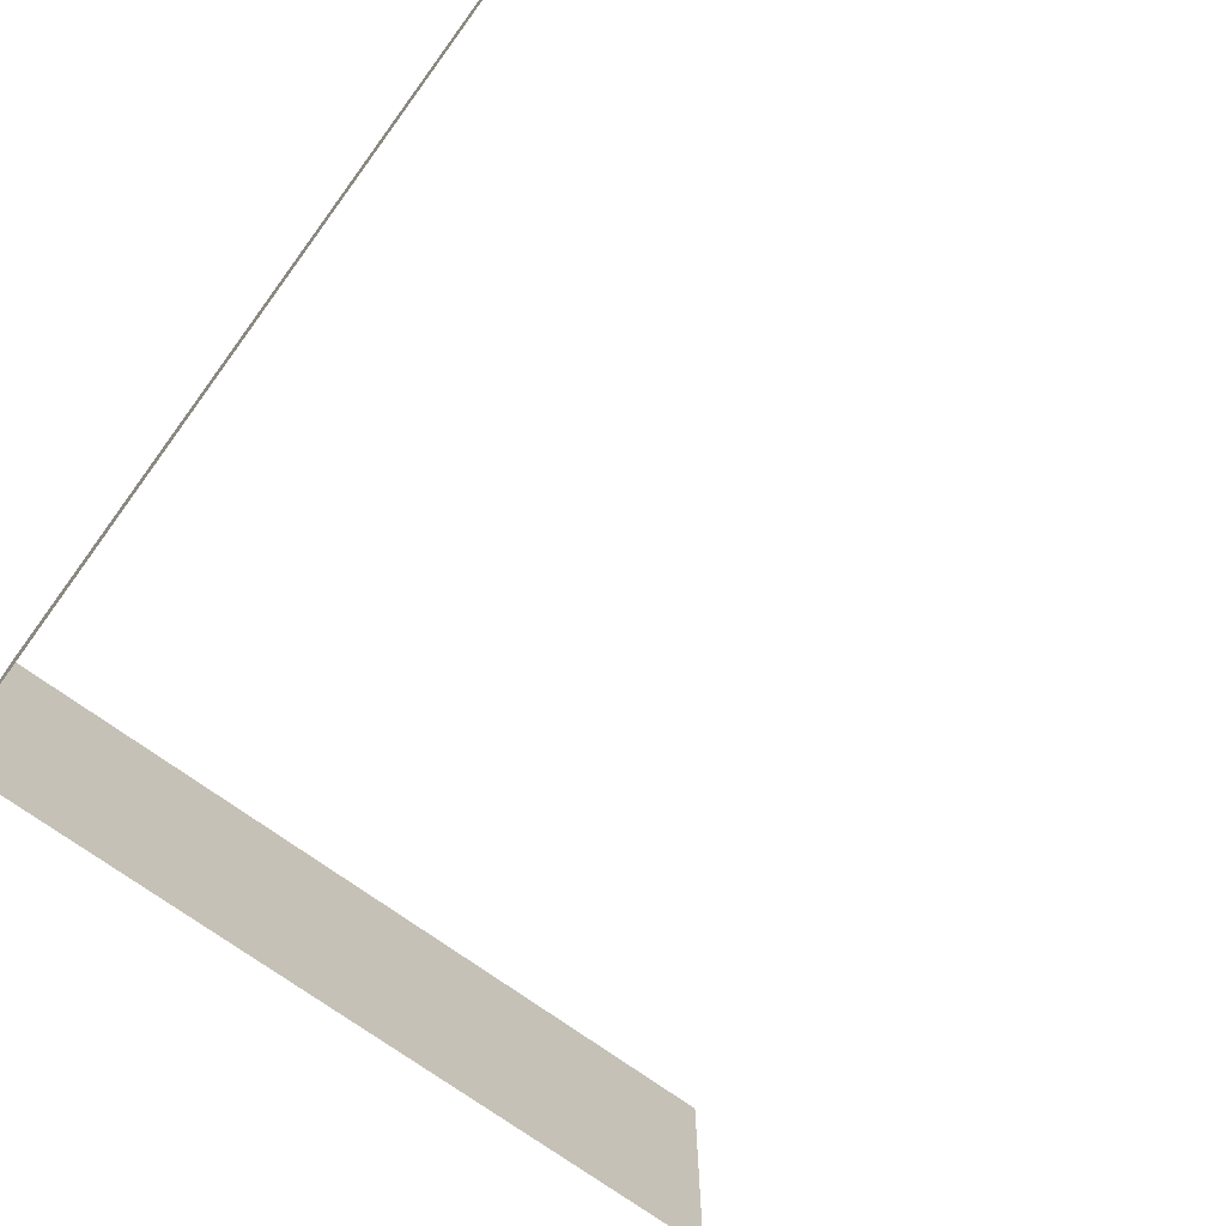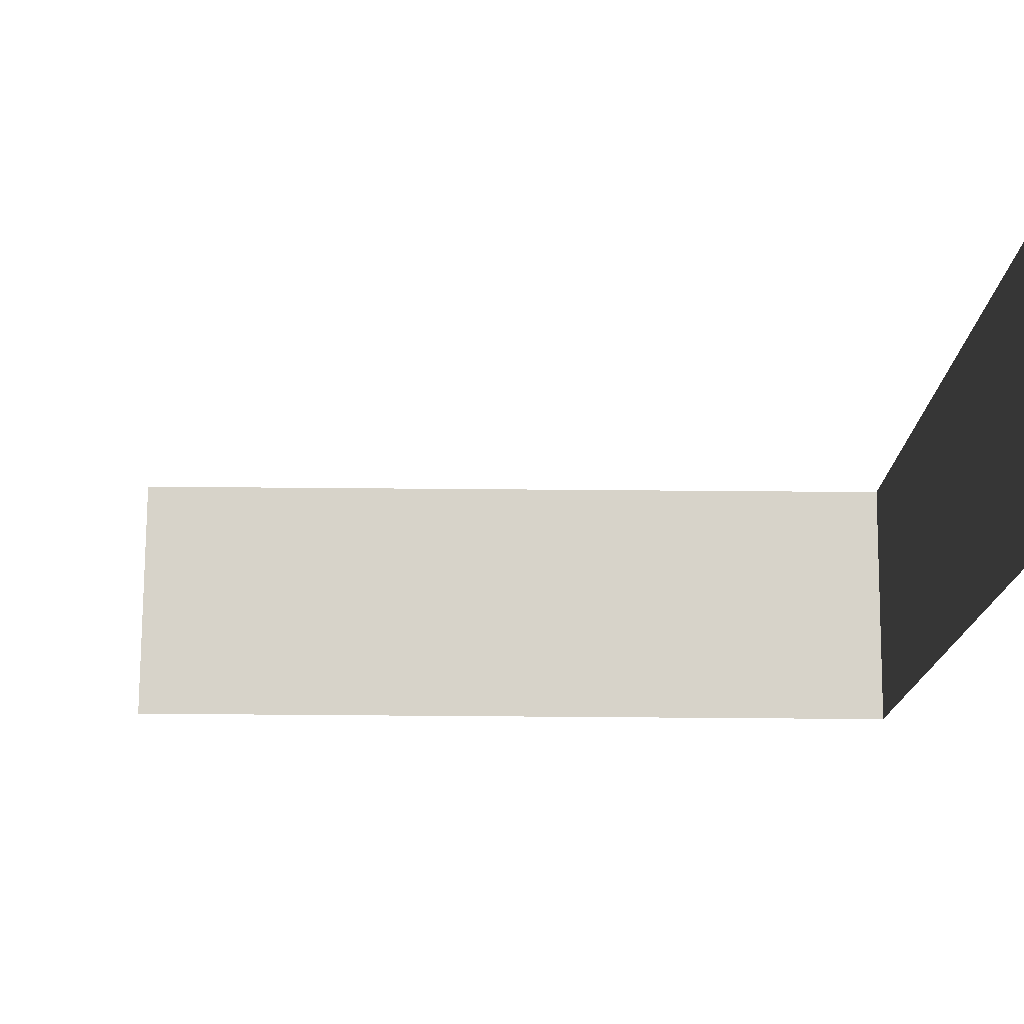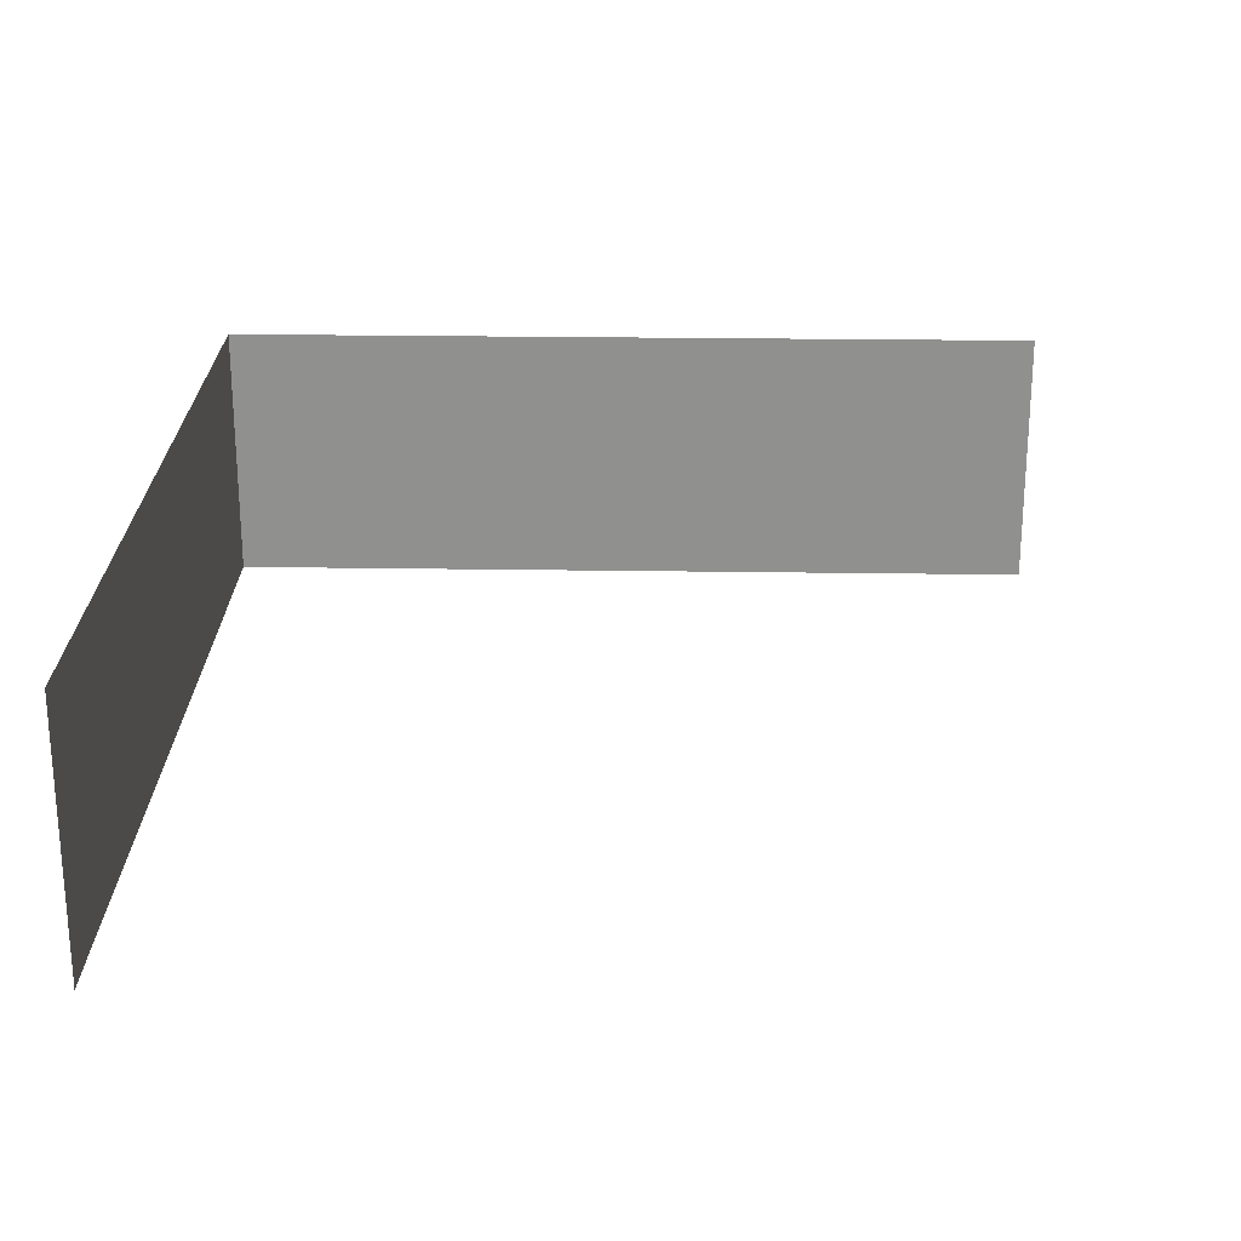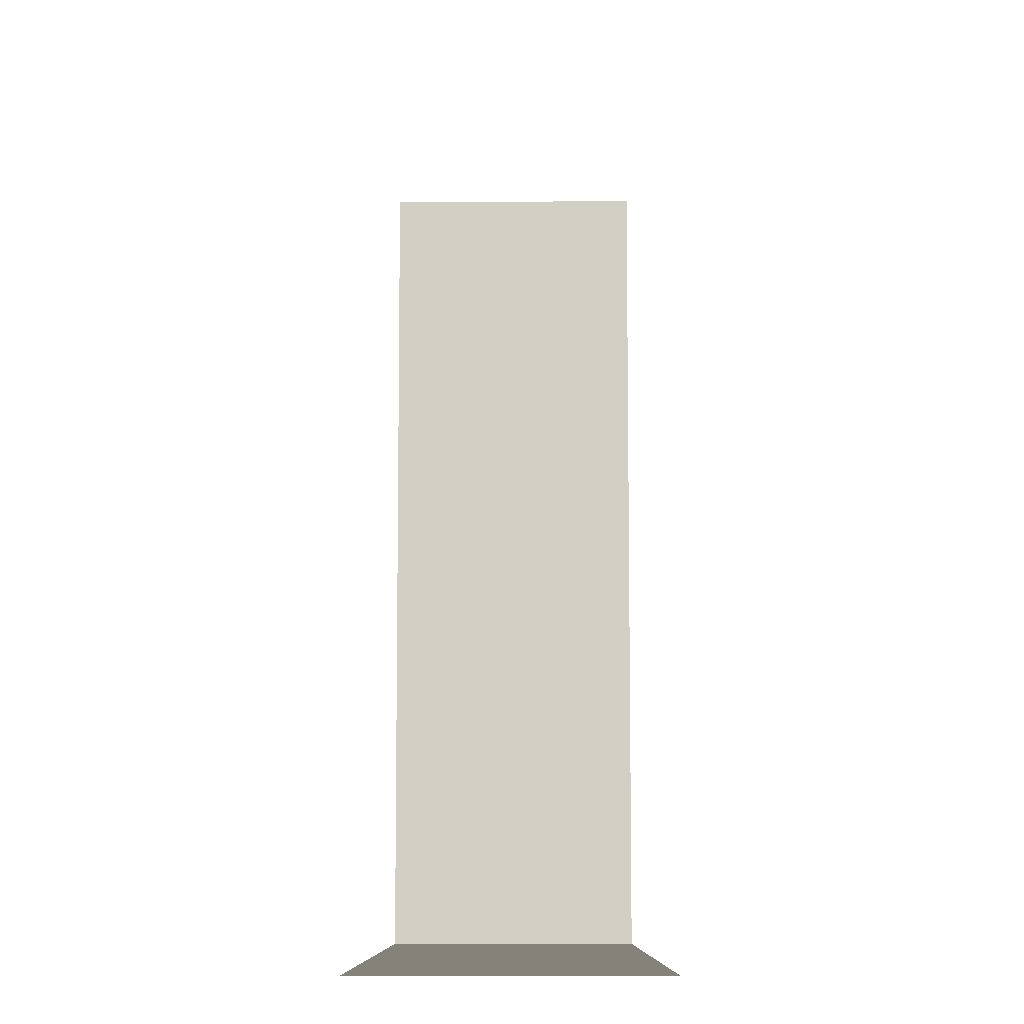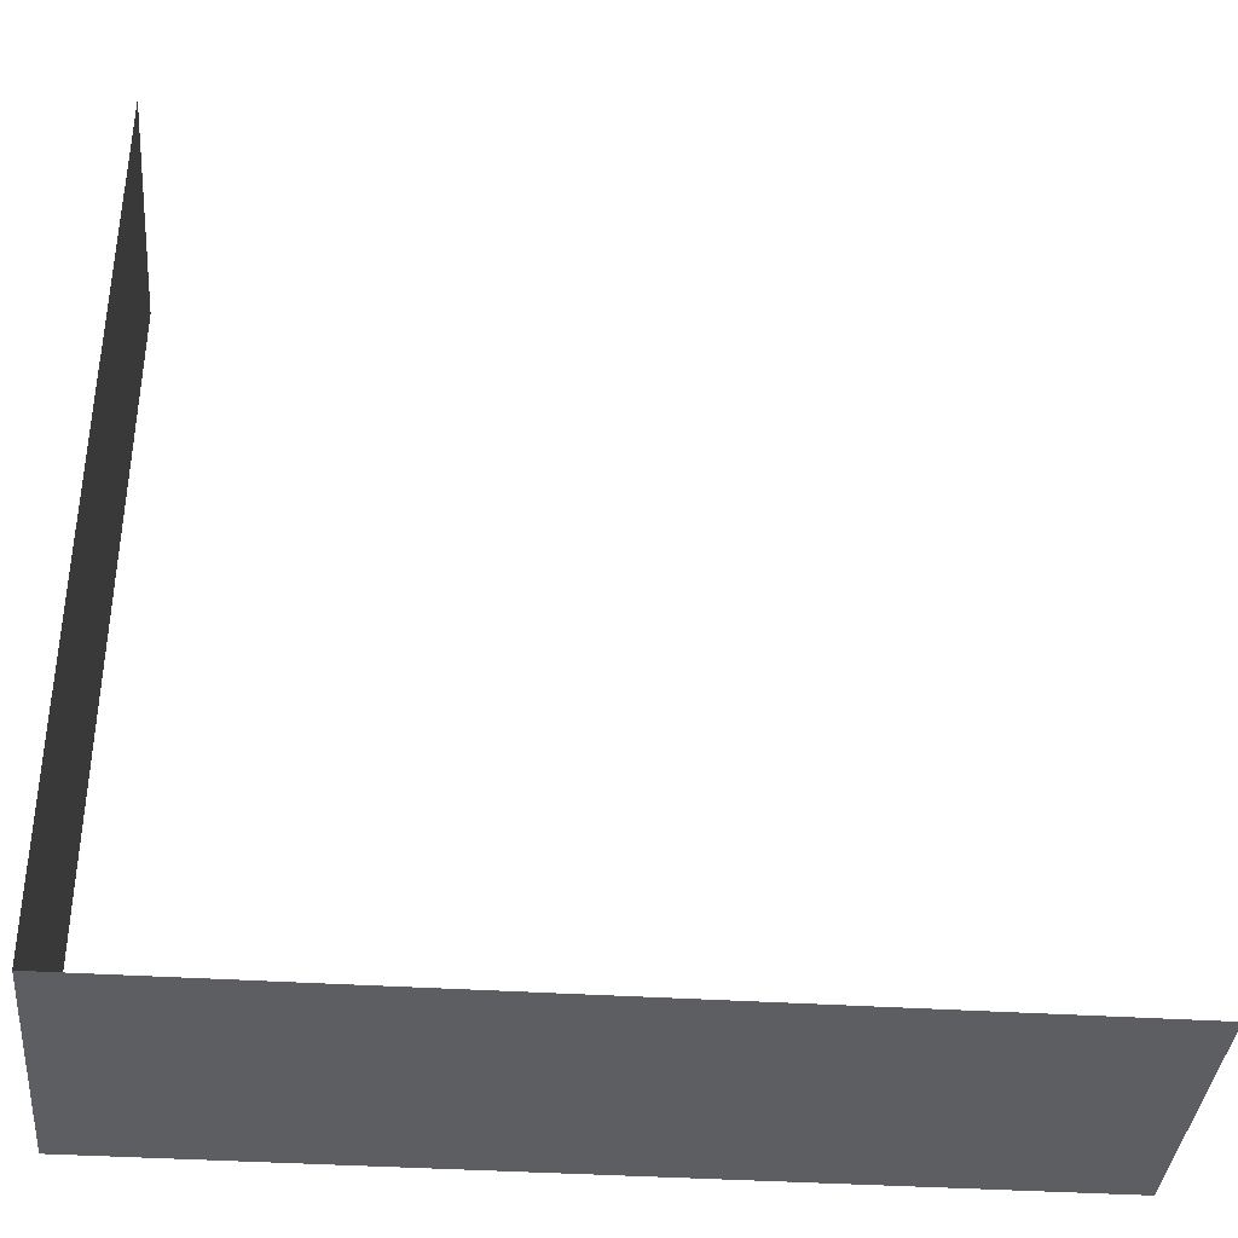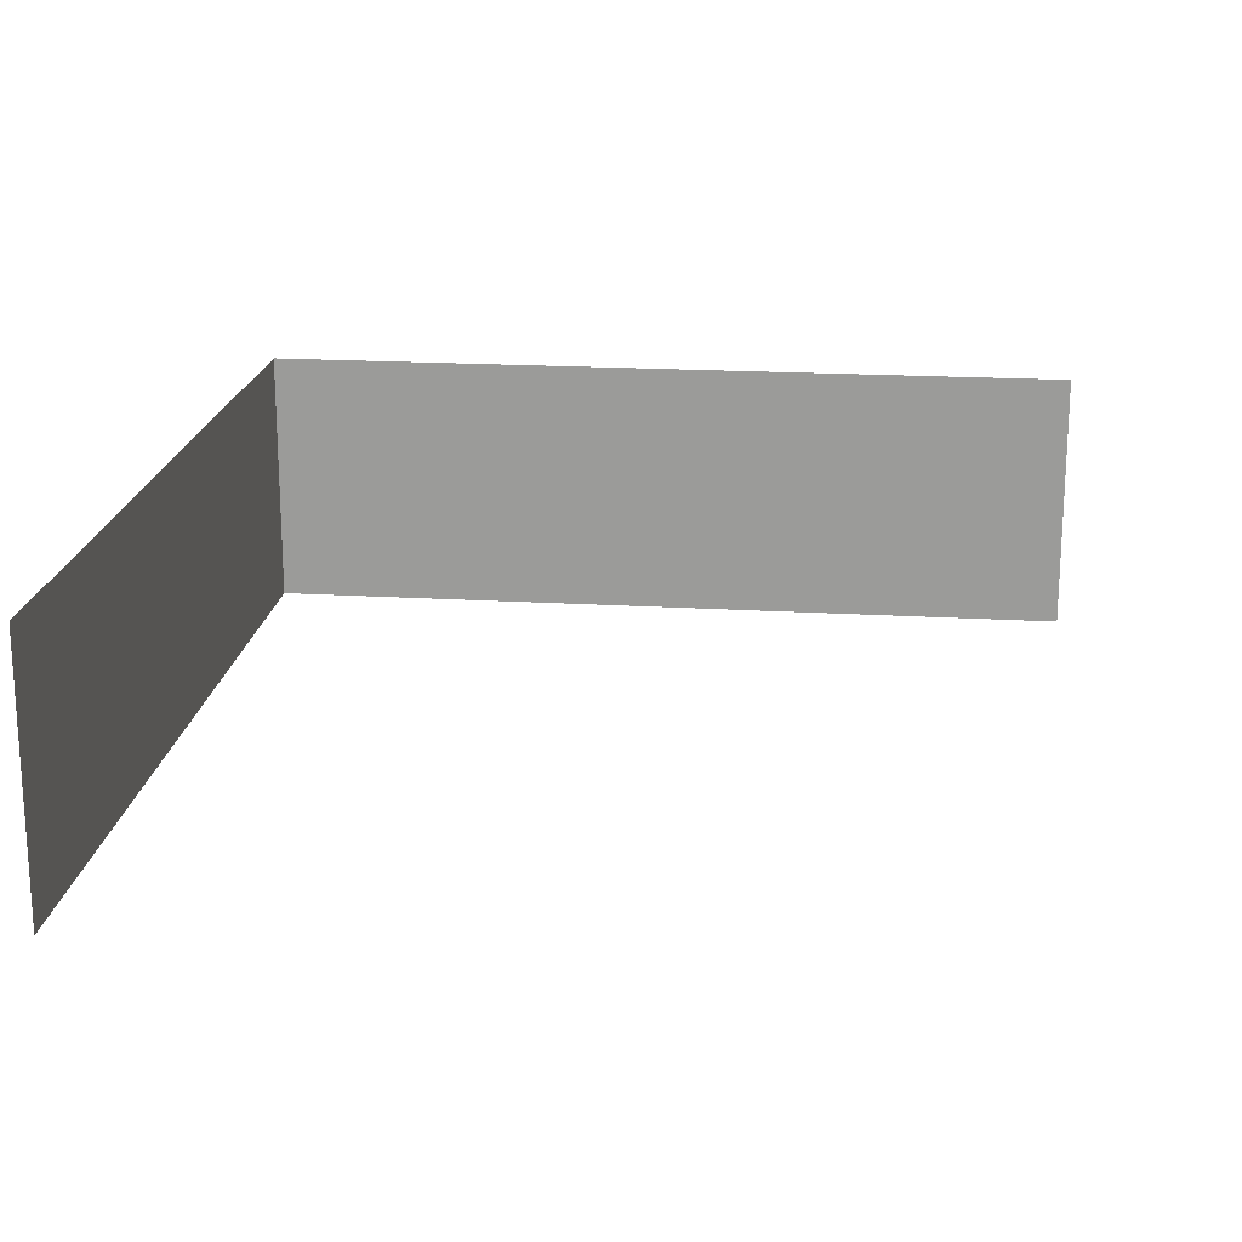
<metadata>
{"format":"obj","ext":"obj","renderer":"f3d","projection":"perspective","resolution":1024,"background":"white","views":[{"elev":-71.5,"azim":-36.5,"up":"+Y"},{"elev":76.1,"azim":-179.6,"up":"+Z"},{"elev":24.2,"azim":1.3,"up":"+Y"},{"elev":-8.2,"azim":90.2,"up":"+Z"},{"elev":-37.6,"azim":-5.0,"up":"+Z"},{"elev":19.3,"azim":6.3,"up":"+Y"}]}
</metadata>
<code>
g Box_Geo05_mBox_centerHole_lid_red
v 0.03 0.06 -0.008183
v 0.01379 0.06 -0.008233
v 0.01379 0.0549 -0.008233
v 0.03 0.0549 -0.008183
v 0.01379 0.06 0.008233
v 0.01377 0.0549 0.008217
v 0.01379 0.06 -0.008233
v 0.01379 0.0549 -0.008233
g Box_Geo05_mBox_centerHole_lid_red_0
f 3 4 1
f 2 3 1
f 6 8 7
f 5 6 7

</code>
